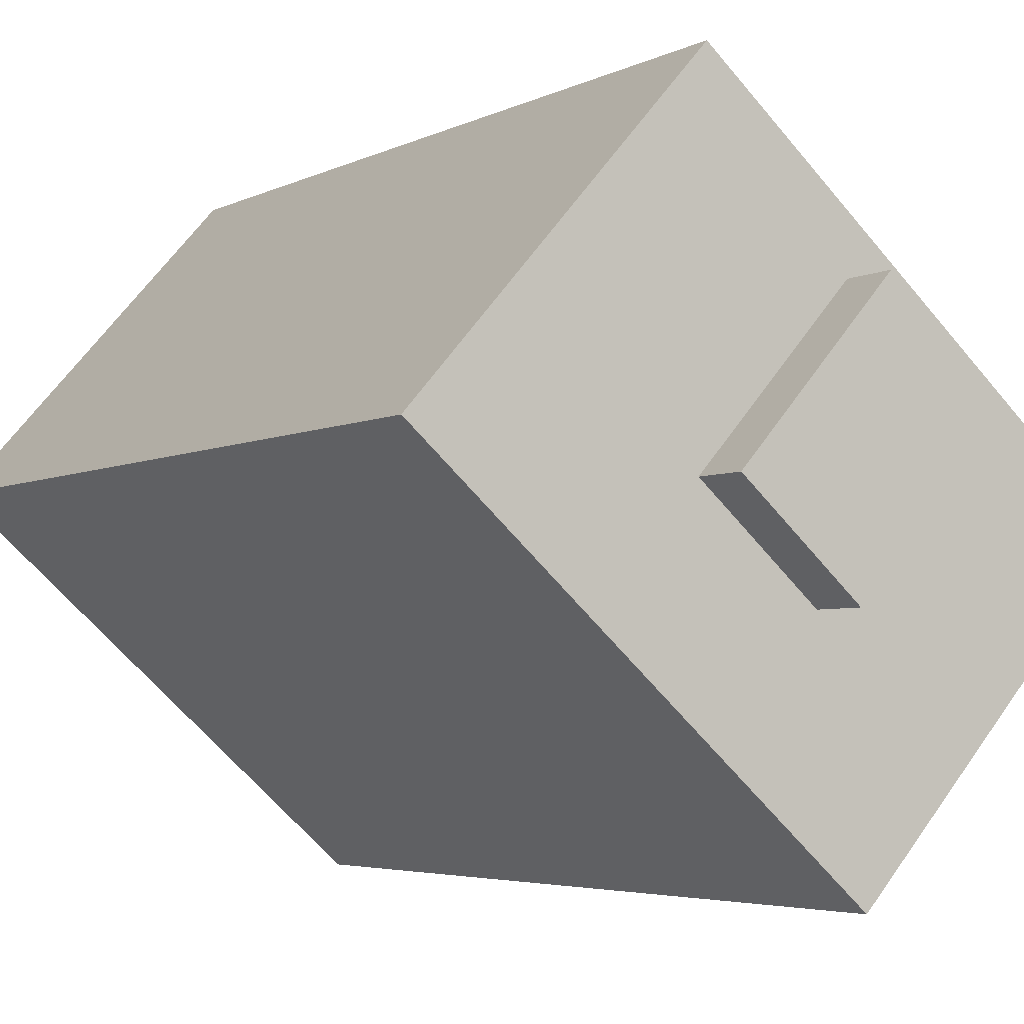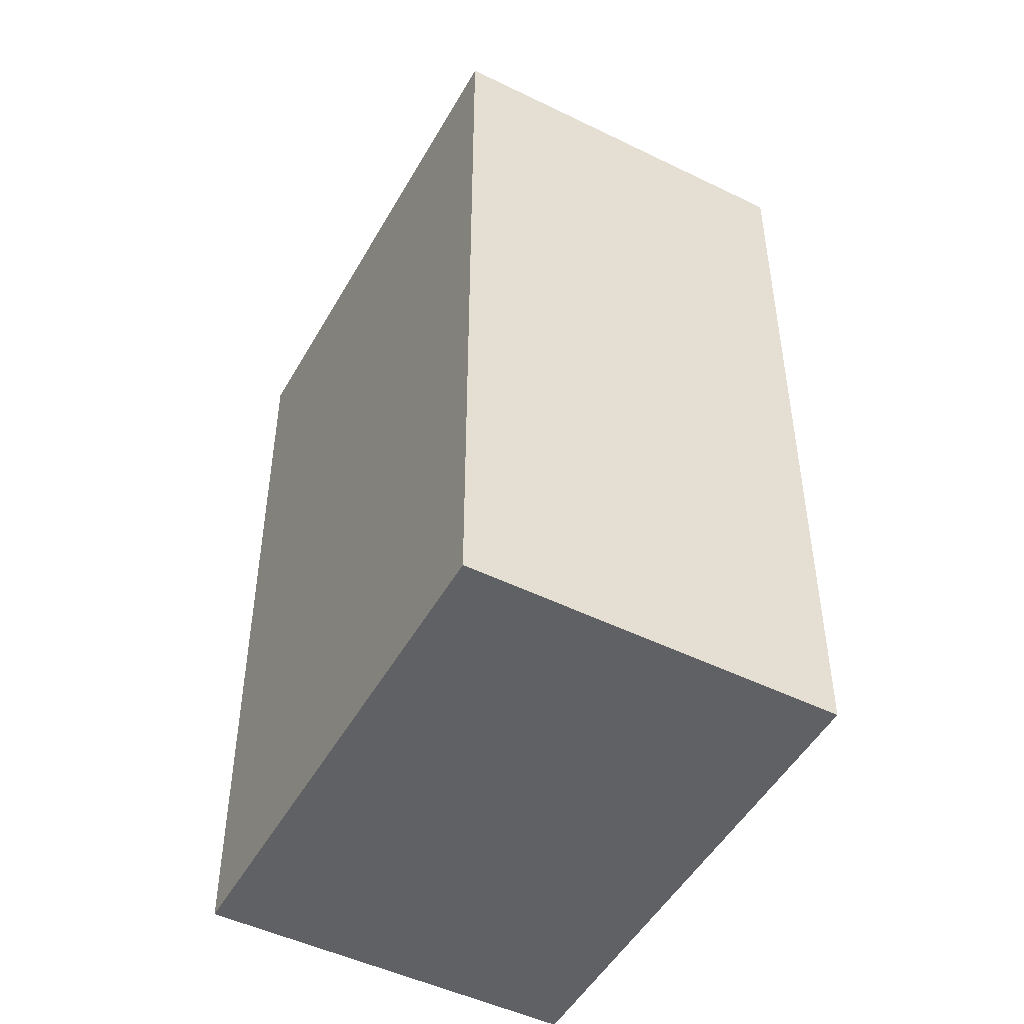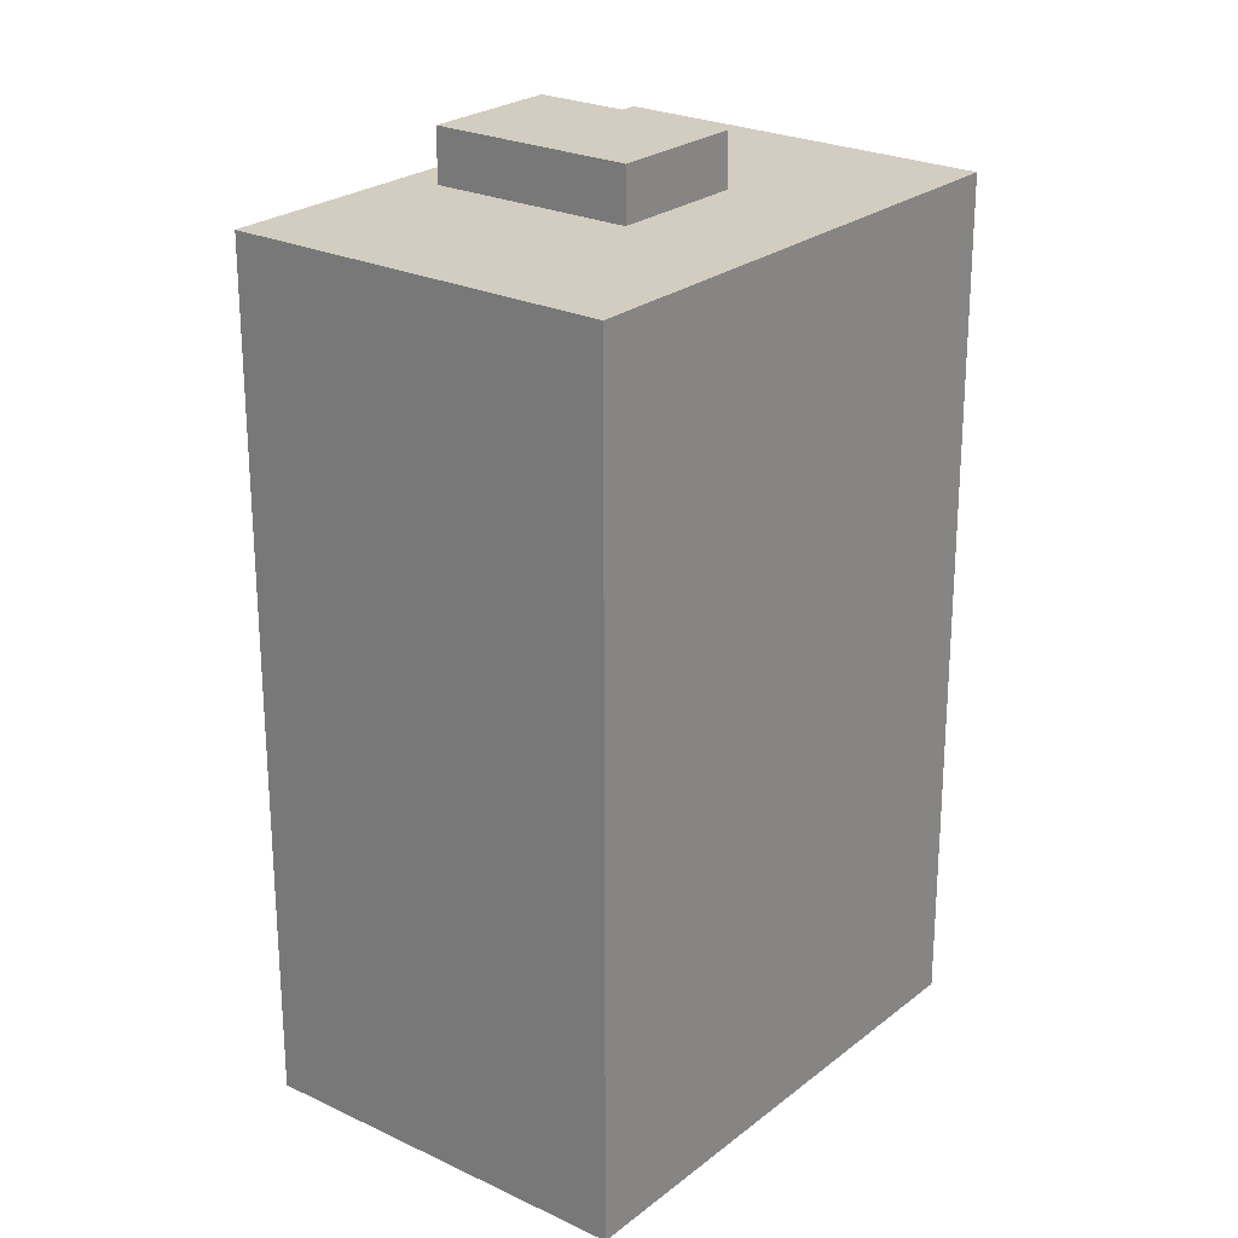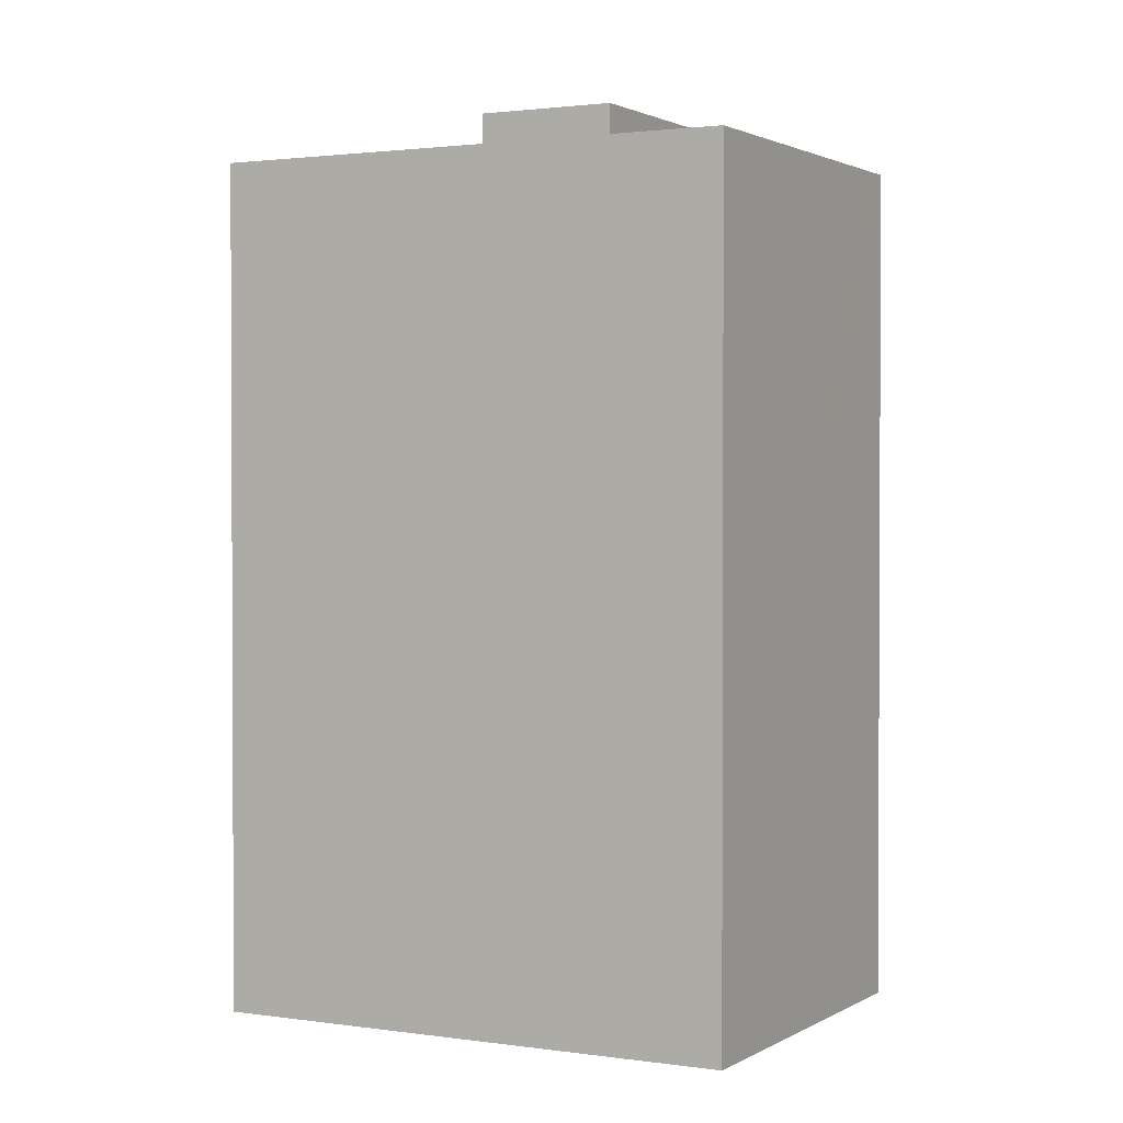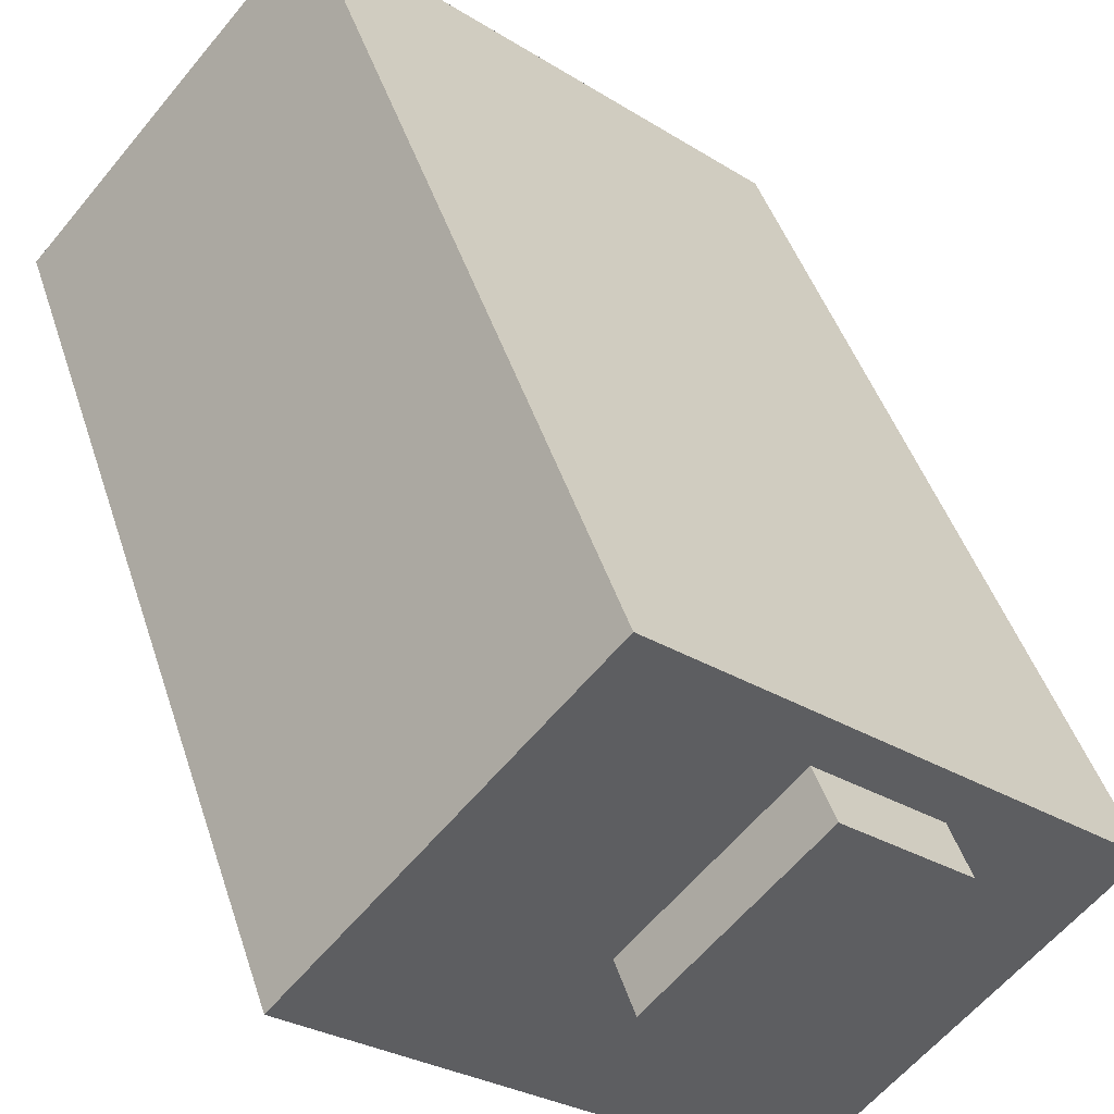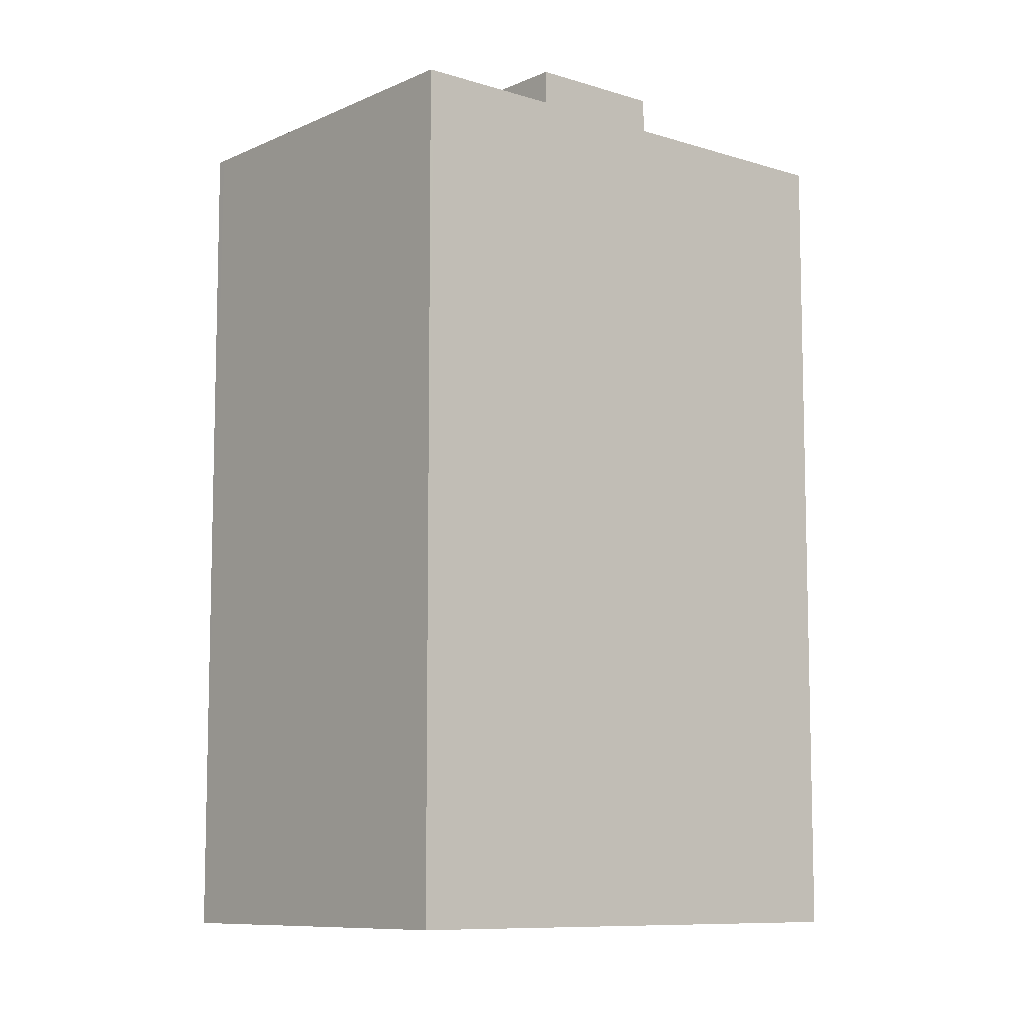
<metadata>
{"format":"obj","ext":"obj","renderer":"f3d","projection":"perspective","resolution":1024,"background":"white","views":[{"elev":-4.0,"azim":148.7,"up":"+Z"},{"elev":-49.1,"azim":20.0,"up":"+Y"},{"elev":24.5,"azim":86.6,"up":"+Y"},{"elev":1.6,"azim":166.4,"up":"+Y"},{"elev":44.2,"azim":162.8,"up":"+Z"},{"elev":-9.1,"azim":-81.7,"up":"+Y"}]}
</metadata>
<code>
v  5.65 30.51 3.2
v  13.97 30.51 1.118
v  10.33 30.51 -2.109
v  9.287 30.51 6.427
v  5.65 -1.959e-16 3.2
v  9.287 -3.935e-16 6.427
v  13.97 -6.846e-17 1.118
v  10.33 1.291e-16 -2.109
v  8.82 28.71 -9.83
v  22.21 28.71 2.424
v  22.4 28.71 2.213
v  19.24 28.71 5.794
v  14.56 28.71 11.1
v  13.66 28.71 12.12
v  0.086 28.71 0.077
v  8.632 28.71 -9.621
v  5.634 28.71 -6.279
v  0.906 28.71 -1.01
v  0 28.71 1.758e-15
v  8.82 6.019e-16 -9.83
v  0 0 0
v  8.632 5.891e-16 -9.621
v  5.634 3.845e-16 -6.279
v  0.906 6.184e-17 -1.01
v  13.66 -7.421e-16 12.12
v  0.086 -4.715e-18 0.077
v  14.56 -6.799e-16 11.1
v  22.21 -1.484e-16 2.424
v  22.4 -1.355e-16 2.213
v  19.24 -3.548e-16 5.794
v  5.65 28.71 3.2
v  9.287 28.71 6.427
v  13.97 28.71 1.118
v  10.33 28.71 -2.109
g defaultobject
f 1 2 3
f 2 1 4
f 5 4 1
f 4 5 6
f 6 2 4
f 2 6 7
f 7 3 2
f 3 7 8
f 8 1 3
f 1 8 5
f 5 7 6
f 7 5 8
f 9 10 11
f 10 9 12
f 12 9 13
f 13 9 14
f 14 9 15
f 15 9 16
f 15 16 17
f 15 17 18
f 15 18 19
f 20 16 9
f 16 20 17
f 17 20 18
f 18 20 19
f 19 20 21
f 21 20 22
f 21 22 23
f 21 23 24
f 21 15 19
f 15 21 14
f 14 21 25
f 25 21 26
f 25 13 14
f 13 25 12
f 12 25 10
f 10 25 11
f 11 25 27
f 11 27 28
f 11 28 29
f 28 27 30
f 29 9 11
f 9 29 20
f 6 31 32
f 31 6 5
f 7 32 33
f 32 7 6
f 8 33 34
f 33 8 7
f 5 34 31
f 34 5 8
f 24 26 21
f 26 24 25
f 25 24 23
f 25 23 22
f 25 22 20
f 25 20 30
f 30 20 29
f 25 30 27
f 30 29 28

</code>
